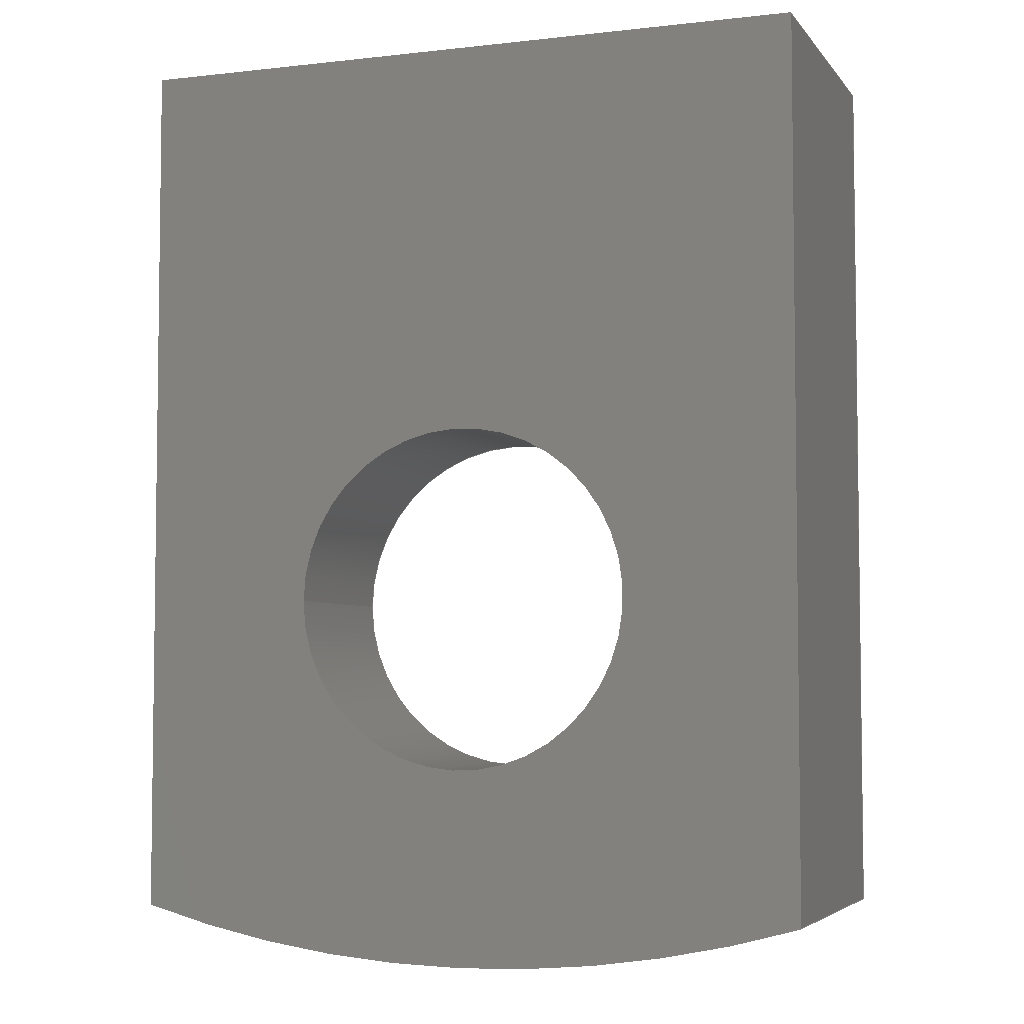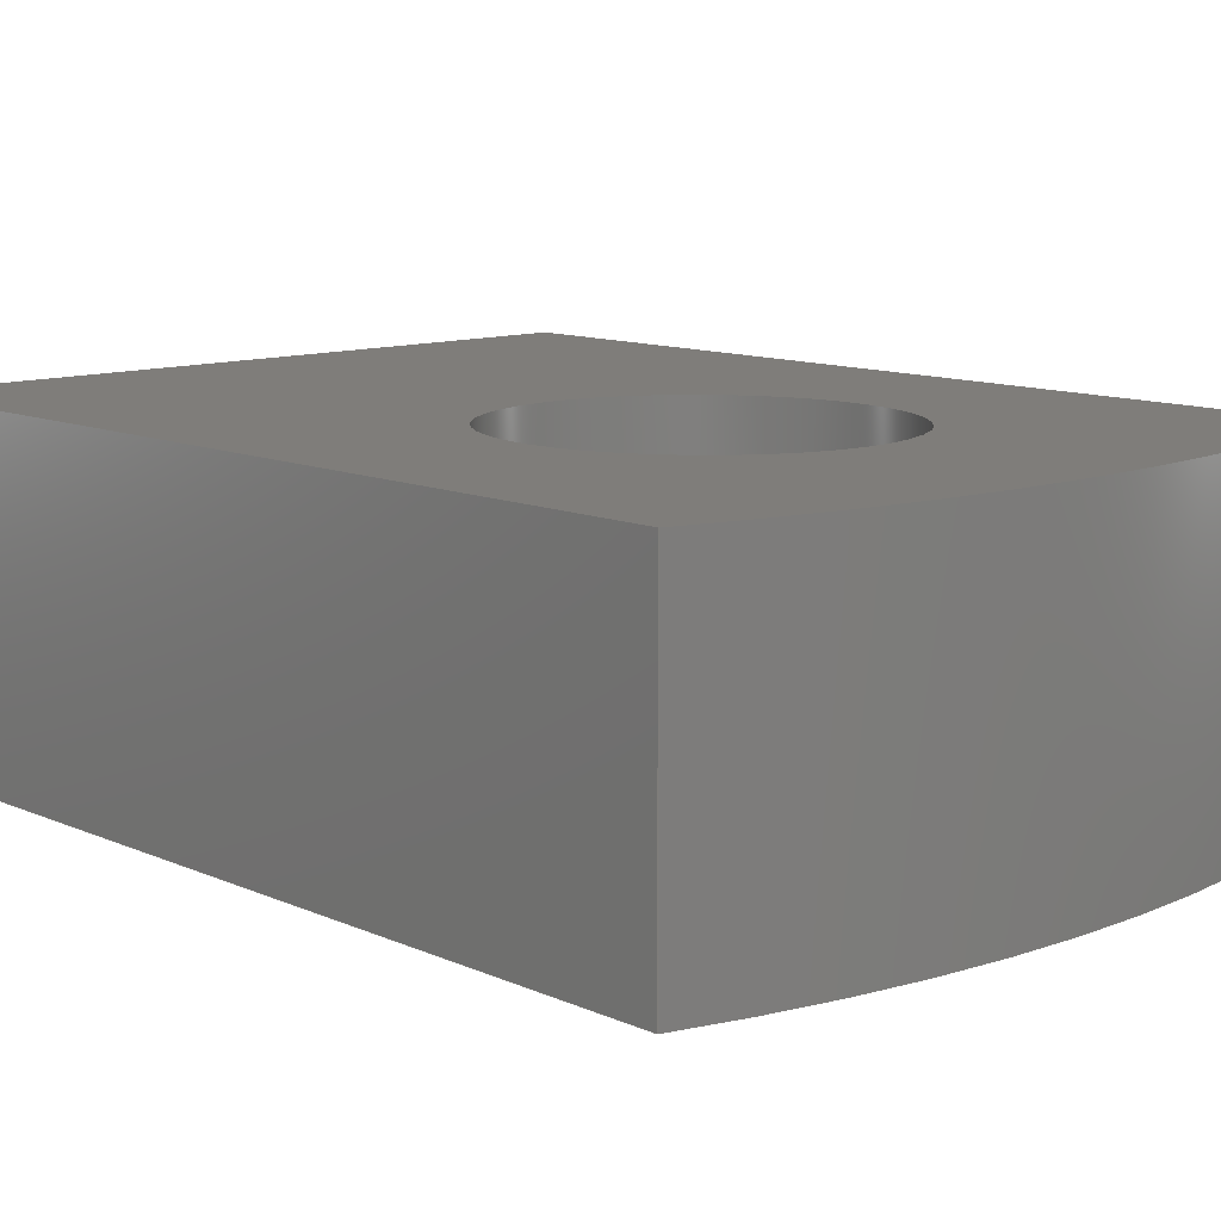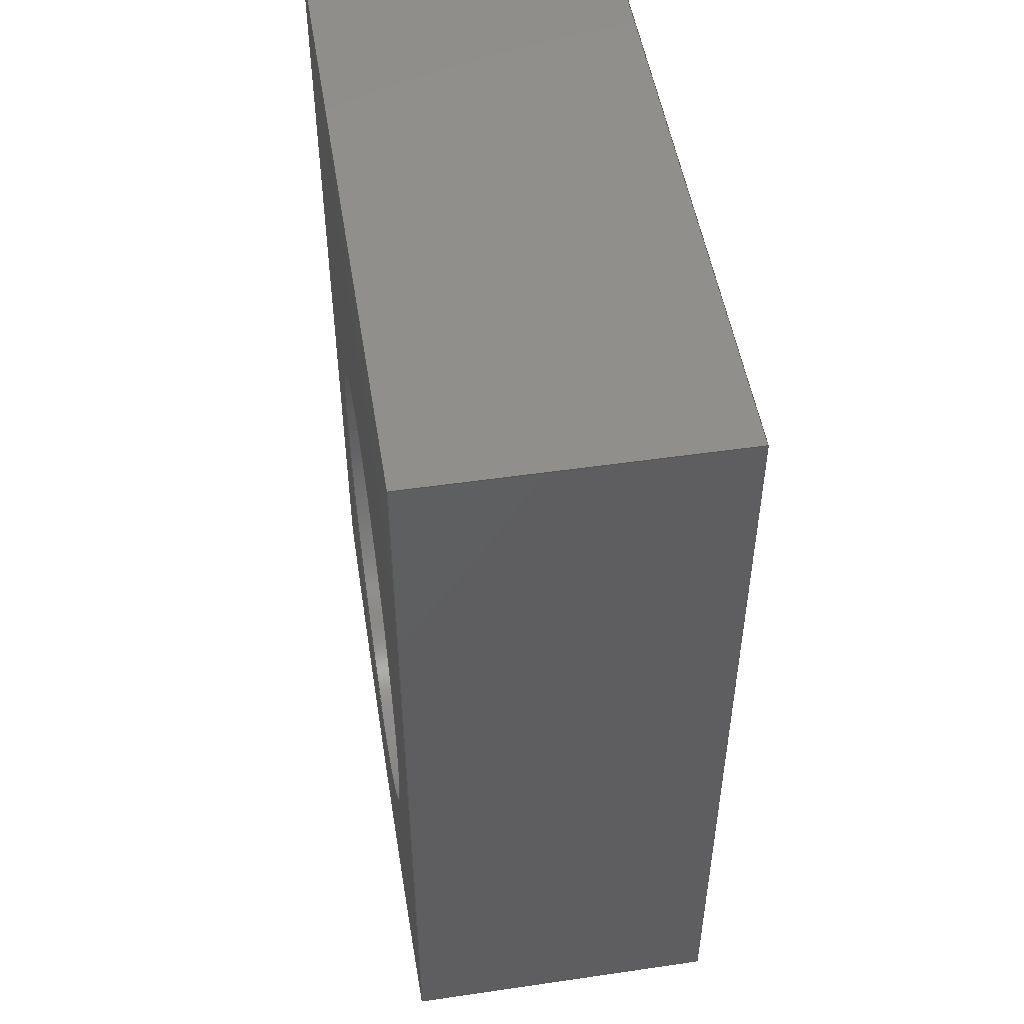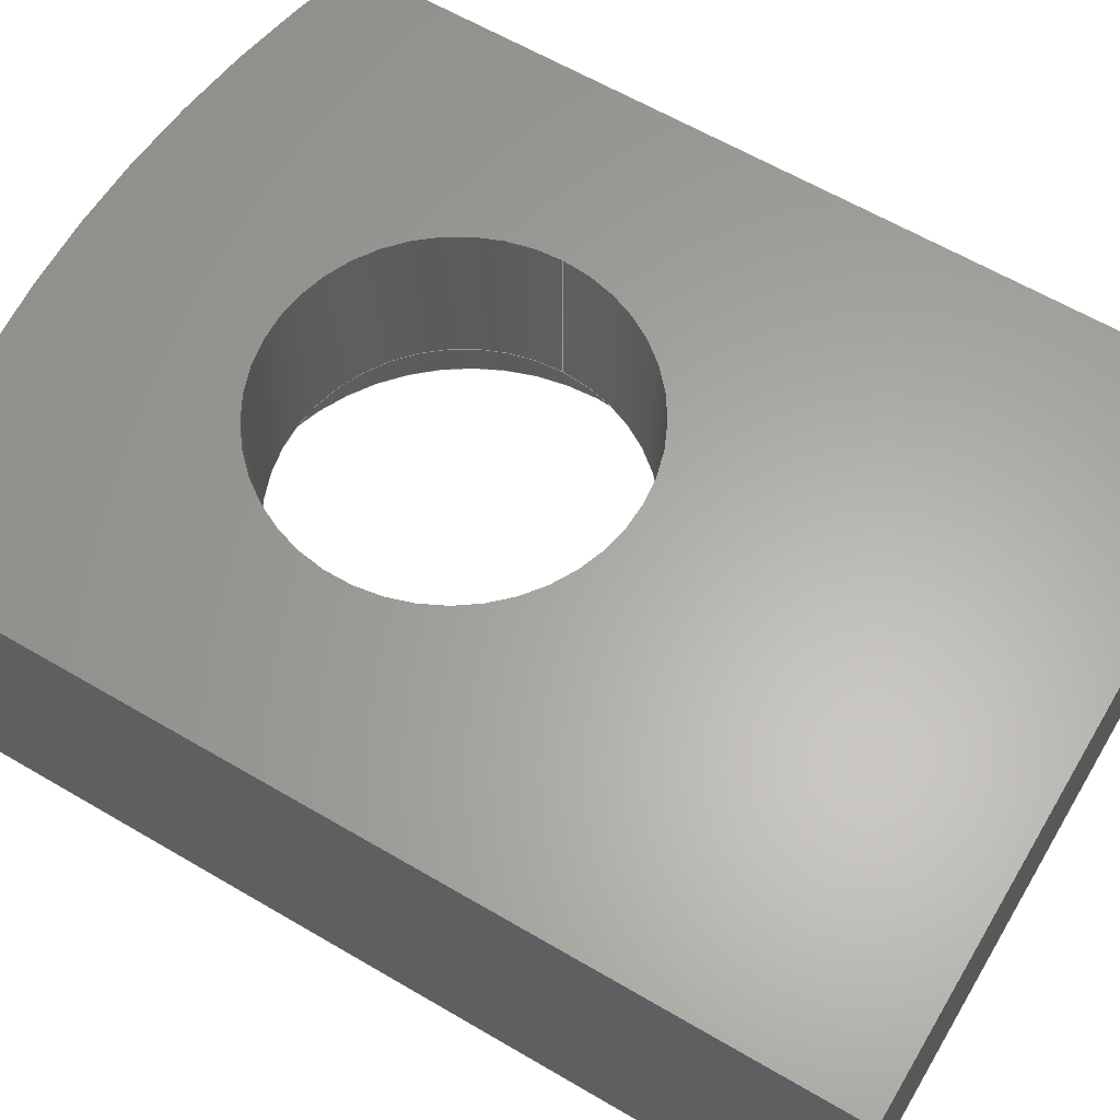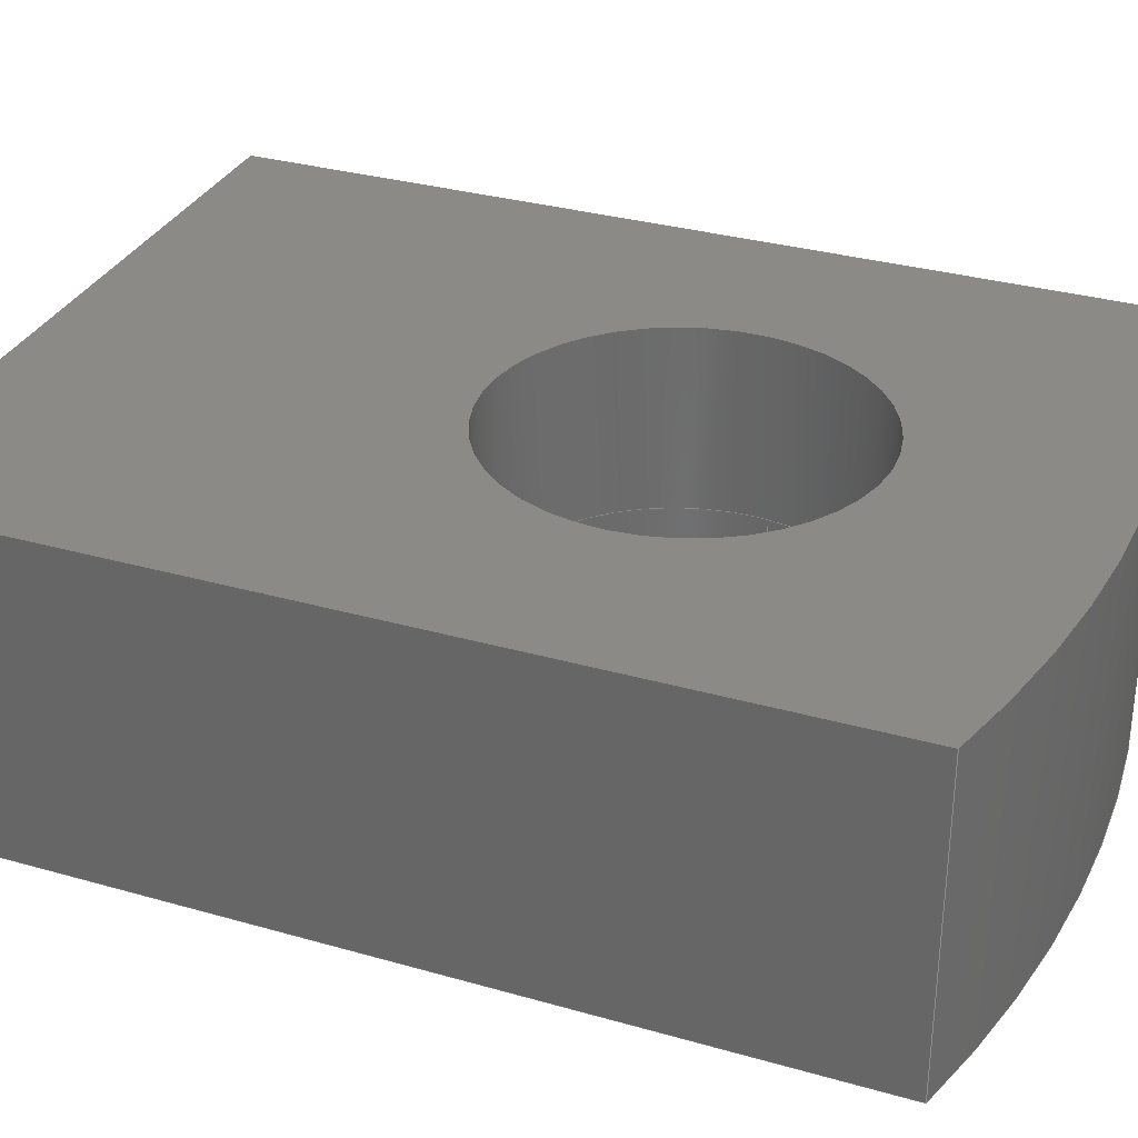
<metadata>
{"format":"step","ext":"step","renderer":"f3d","projection":"perspective","resolution":1024,"background":"white","views":[{"elev":-4.7,"azim":19.9,"up":"+Y"},{"elev":11.2,"azim":-42.8,"up":"+Z"},{"elev":50.3,"azim":-99.1,"up":"+Y"},{"elev":62.6,"azim":120.7,"up":"+Z"},{"elev":32.0,"azim":-68.2,"up":"+Z"}]}
</metadata>
<code>
ISO-10303-21;
DATA;
#1=MECHANICAL_DESIGN_GEOMETRIC_PRESENTATION_REPRESENTATION('',(#4),#260);
#2=SHAPE_REPRESENTATION_RELATIONSHIP('SRR','None',#267,#3);
#3=ADVANCED_BREP_SHAPE_REPRESENTATION('',(#5),#259);
#4=STYLED_ITEM('',(#276),#5);
#5=MANIFOLD_SOLID_BREP('Body1',#144);
#6=FACE_BOUND('',#26,.T.);
#7=FACE_BOUND('',#33,.T.);
#8=FACE_BOUND('',#35,.T.);
#9=PLANE('',#161);
#10=PLANE('',#165);
#11=PLANE('',#166);
#12=PLANE('',#170);
#13=PLANE('',#171);
#14=PLANE('',#172);
#15=FACE_OUTER_BOUND('',#24,.T.);
#16=FACE_OUTER_BOUND('',#25,.T.);
#17=FACE_OUTER_BOUND('',#27,.T.);
#18=FACE_OUTER_BOUND('',#28,.T.);
#19=FACE_OUTER_BOUND('',#29,.T.);
#20=FACE_OUTER_BOUND('',#30,.T.);
#21=FACE_OUTER_BOUND('',#31,.T.);
#22=FACE_OUTER_BOUND('',#32,.T.);
#23=FACE_OUTER_BOUND('',#34,.T.);
#24=EDGE_LOOP('',(#96,#97,#98,#99));
#25=EDGE_LOOP('',(#100));
#26=EDGE_LOOP('',(#101));
#27=EDGE_LOOP('',(#102,#103,#104,#105));
#28=EDGE_LOOP('',(#106,#107,#108,#109));
#29=EDGE_LOOP('',(#110,#111,#112,#113));
#30=EDGE_LOOP('',(#114,#115,#116,#117));
#31=EDGE_LOOP('',(#118,#119,#120,#121));
#32=EDGE_LOOP('',(#122,#123,#124,#125));
#33=EDGE_LOOP('',(#126));
#34=EDGE_LOOP('',(#127,#128,#129,#130));
#35=EDGE_LOOP('',(#131));
#36=LINE('',#222,#48);
#37=LINE('',#230,#49);
#38=LINE('',#234,#50);
#39=LINE('',#236,#51);
#40=LINE('',#238,#52);
#41=LINE('',#239,#53);
#42=LINE('',#242,#54);
#43=LINE('',#244,#55);
#44=LINE('',#245,#56);
#45=LINE('',#251,#57);
#46=LINE('',#253,#58);
#47=LINE('',#254,#59);
#48=VECTOR('',#179,2.25);
#49=VECTOR('',#190,1.65);
#50=VECTOR('',#193,1);
#51=VECTOR('',#194,1);
#52=VECTOR('',#195,1);
#53=VECTOR('',#196,1);
#54=VECTOR('',#199,1);
#55=VECTOR('',#200,1);
#56=VECTOR('',#201,1);
#57=VECTOR('',#208,1);
#58=VECTOR('',#211,1);
#59=VECTOR('',#212,1);
#60=CIRCLE('',#159,2.25);
#61=CIRCLE('',#160,2.25);
#62=CIRCLE('',#162,1.65);
#63=CIRCLE('',#164,1.65);
#64=CIRCLE('',#168,11.5);
#65=CIRCLE('',#169,11.5);
#66=VERTEX_POINT('',#219);
#67=VERTEX_POINT('',#221);
#68=VERTEX_POINT('',#225);
#69=VERTEX_POINT('',#228);
#70=VERTEX_POINT('',#232);
#71=VERTEX_POINT('',#233);
#72=VERTEX_POINT('',#235);
#73=VERTEX_POINT('',#237);
#74=VERTEX_POINT('',#241);
#75=VERTEX_POINT('',#243);
#76=VERTEX_POINT('',#247);
#77=VERTEX_POINT('',#249);
#78=EDGE_CURVE('',#66,#66,#60,.T.);
#79=EDGE_CURVE('',#66,#67,#36,.T.);
#80=EDGE_CURVE('',#67,#67,#61,.T.);
#81=EDGE_CURVE('',#68,#68,#62,.T.);
#82=EDGE_CURVE('',#69,#69,#63,.T.);
#83=EDGE_CURVE('',#69,#68,#37,.T.);
#84=EDGE_CURVE('',#70,#71,#38,.T.);
#85=EDGE_CURVE('',#70,#72,#39,.T.);
#86=EDGE_CURVE('',#73,#72,#40,.T.);
#87=EDGE_CURVE('',#71,#73,#41,.T.);
#88=EDGE_CURVE('',#71,#74,#42,.T.);
#89=EDGE_CURVE('',#75,#73,#43,.T.);
#90=EDGE_CURVE('',#74,#75,#44,.T.);
#91=EDGE_CURVE('',#76,#74,#64,.T.);
#92=EDGE_CURVE('',#77,#75,#65,.T.);
#93=EDGE_CURVE('',#76,#77,#45,.T.);
#94=EDGE_CURVE('',#70,#76,#46,.T.);
#95=EDGE_CURVE('',#72,#77,#47,.T.);
#96=ORIENTED_EDGE('',*,*,#78,.F.);
#97=ORIENTED_EDGE('',*,*,#79,.T.);
#98=ORIENTED_EDGE('',*,*,#80,.T.);
#99=ORIENTED_EDGE('',*,*,#79,.F.);
#100=ORIENTED_EDGE('',*,*,#80,.F.);
#101=ORIENTED_EDGE('',*,*,#81,.F.);
#102=ORIENTED_EDGE('',*,*,#82,.F.);
#103=ORIENTED_EDGE('',*,*,#83,.T.);
#104=ORIENTED_EDGE('',*,*,#81,.T.);
#105=ORIENTED_EDGE('',*,*,#83,.F.);
#106=ORIENTED_EDGE('',*,*,#84,.F.);
#107=ORIENTED_EDGE('',*,*,#85,.T.);
#108=ORIENTED_EDGE('',*,*,#86,.F.);
#109=ORIENTED_EDGE('',*,*,#87,.F.);
#110=ORIENTED_EDGE('',*,*,#88,.F.);
#111=ORIENTED_EDGE('',*,*,#87,.T.);
#112=ORIENTED_EDGE('',*,*,#89,.F.);
#113=ORIENTED_EDGE('',*,*,#90,.F.);
#114=ORIENTED_EDGE('',*,*,#91,.T.);
#115=ORIENTED_EDGE('',*,*,#90,.T.);
#116=ORIENTED_EDGE('',*,*,#92,.F.);
#117=ORIENTED_EDGE('',*,*,#93,.F.);
#118=ORIENTED_EDGE('',*,*,#94,.T.);
#119=ORIENTED_EDGE('',*,*,#93,.T.);
#120=ORIENTED_EDGE('',*,*,#95,.F.);
#121=ORIENTED_EDGE('',*,*,#85,.F.);
#122=ORIENTED_EDGE('',*,*,#95,.T.);
#123=ORIENTED_EDGE('',*,*,#92,.T.);
#124=ORIENTED_EDGE('',*,*,#89,.T.);
#125=ORIENTED_EDGE('',*,*,#86,.T.);
#126=ORIENTED_EDGE('',*,*,#82,.T.);
#127=ORIENTED_EDGE('',*,*,#94,.F.);
#128=ORIENTED_EDGE('',*,*,#84,.T.);
#129=ORIENTED_EDGE('',*,*,#88,.T.);
#130=ORIENTED_EDGE('',*,*,#91,.F.);
#131=ORIENTED_EDGE('',*,*,#78,.T.);
#132=CYLINDRICAL_SURFACE('',#158,2.25);
#133=CYLINDRICAL_SURFACE('',#163,1.65);
#134=CYLINDRICAL_SURFACE('',#167,11.5);
#135=ADVANCED_FACE('',(#15),#132,.F.);
#136=ADVANCED_FACE('',(#16,#6),#9,.T.);
#137=ADVANCED_FACE('',(#17),#133,.F.);
#138=ADVANCED_FACE('',(#18),#10,.T.);
#139=ADVANCED_FACE('',(#19),#11,.T.);
#140=ADVANCED_FACE('',(#20),#134,.T.);
#141=ADVANCED_FACE('',(#21),#12,.T.);
#142=ADVANCED_FACE('',(#22,#7),#13,.T.);
#143=ADVANCED_FACE('',(#23,#8),#14,.F.);
#144=CLOSED_SHELL('',(#135,#136,#137,#138,#139,#140,#141,#142,#143));
#145=DERIVED_UNIT_ELEMENT(#147,1);
#146=DERIVED_UNIT_ELEMENT(#262,3);
#147=(
MASS_UNIT()
NAMED_UNIT(*)
SI_UNIT(.KILO.,.GRAM.)
);
#148=DERIVED_UNIT((#145,#146));
#149=MEASURE_REPRESENTATION_ITEM('density measure',
POSITIVE_RATIO_MEASURE(7850),#148);
#150=PROPERTY_DEFINITION_REPRESENTATION(#155,#152);
#151=PROPERTY_DEFINITION_REPRESENTATION(#156,#153);
#152=REPRESENTATION('material name',(#154),#259);
#153=REPRESENTATION('density',(#149),#259);
#154=DESCRIPTIVE_REPRESENTATION_ITEM('Steel','Steel');
#155=PROPERTY_DEFINITION('material property','material name',#269);
#156=PROPERTY_DEFINITION('material property','density of part',#269);
#157=AXIS2_PLACEMENT_3D('placement',#217,#173,#174);
#158=AXIS2_PLACEMENT_3D('',#218,#175,#176);
#159=AXIS2_PLACEMENT_3D('',#220,#177,#178);
#160=AXIS2_PLACEMENT_3D('',#223,#180,#181);
#161=AXIS2_PLACEMENT_3D('',#224,#182,#183);
#162=AXIS2_PLACEMENT_3D('',#226,#184,#185);
#163=AXIS2_PLACEMENT_3D('',#227,#186,#187);
#164=AXIS2_PLACEMENT_3D('',#229,#188,#189);
#165=AXIS2_PLACEMENT_3D('',#231,#191,#192);
#166=AXIS2_PLACEMENT_3D('',#240,#197,#198);
#167=AXIS2_PLACEMENT_3D('',#246,#202,#203);
#168=AXIS2_PLACEMENT_3D('',#248,#204,#205);
#169=AXIS2_PLACEMENT_3D('',#250,#206,#207);
#170=AXIS2_PLACEMENT_3D('',#252,#209,#210);
#171=AXIS2_PLACEMENT_3D('',#255,#213,#214);
#172=AXIS2_PLACEMENT_3D('',#256,#215,#216);
#173=DIRECTION('axis',(0,0,1));
#174=DIRECTION('refdir',(1,0,0));
#175=DIRECTION('center_axis',(0,0,1));
#176=DIRECTION('ref_axis',(-1,0,0));
#177=DIRECTION('center_axis',(0,0,1));
#178=DIRECTION('ref_axis',(-1,0,0));
#179=DIRECTION('',(0,0,1));
#180=DIRECTION('center_axis',(0,0,1));
#181=DIRECTION('ref_axis',(-1,0,0));
#182=DIRECTION('center_axis',(0,0,-1));
#183=DIRECTION('ref_axis',(-1,0,0));
#184=DIRECTION('center_axis',(0,0,-1));
#185=DIRECTION('ref_axis',(1,0,0));
#186=DIRECTION('center_axis',(0,0,1));
#187=DIRECTION('ref_axis',(1,0,0));
#188=DIRECTION('center_axis',(0,0,-1));
#189=DIRECTION('ref_axis',(1,0,0));
#190=DIRECTION('',(0,0,-1));
#191=DIRECTION('center_axis',(0,1,0));
#192=DIRECTION('ref_axis',(-1,0,0));
#193=DIRECTION('',(1,0,0));
#194=DIRECTION('',(0,0,1));
#195=DIRECTION('',(-1,0,0));
#196=DIRECTION('',(0,0,1));
#197=DIRECTION('center_axis',(1,5.277e-17,0));
#198=DIRECTION('ref_axis',(-5.277e-17,1,0));
#199=DIRECTION('',(5.277e-17,-1,0));
#200=DIRECTION('',(-5.277e-17,1,0));
#201=DIRECTION('',(0,0,1));
#202=DIRECTION('center_axis',(0,0,1));
#203=DIRECTION('ref_axis',(-0.287,-0.9579,0));
#204=DIRECTION('center_axis',(0,0,1));
#205=DIRECTION('ref_axis',(-0.287,-0.9579,0));
#206=DIRECTION('center_axis',(0,0,1));
#207=DIRECTION('ref_axis',(-0.287,-0.9579,0));
#208=DIRECTION('',(0,0,1));
#209=DIRECTION('center_axis',(-1,-1.055e-16,0));
#210=DIRECTION('ref_axis',(1.055e-16,-1,0));
#211=DIRECTION('',(1.055e-16,-1,0));
#212=DIRECTION('',(1.055e-16,-1,0));
#213=DIRECTION('center_axis',(0,0,1));
#214=DIRECTION('ref_axis',(1,0,0));
#215=DIRECTION('center_axis',(0,0,1));
#216=DIRECTION('ref_axis',(1,0,0));
#217=CARTESIAN_POINT('',(0,0,0));
#218=CARTESIAN_POINT('Origin',(0,-4,0));
#219=CARTESIAN_POINT('',(2.25,-4,0));
#220=CARTESIAN_POINT('Origin',(0,-4,0));
#221=CARTESIAN_POINT('',(2.25,-4,1.3));
#222=CARTESIAN_POINT('',(2.25,-4,0));
#223=CARTESIAN_POINT('Origin',(0,-4,1.3));
#224=CARTESIAN_POINT('Origin',(0,-4,1.3));
#225=CARTESIAN_POINT('',(-1.65,-4,1.3));
#226=CARTESIAN_POINT('Origin',(0,-4,1.3));
#227=CARTESIAN_POINT('Origin',(0,-4,0));
#228=CARTESIAN_POINT('',(-1.65,-4,3));
#229=CARTESIAN_POINT('Origin',(0,-4,3));
#230=CARTESIAN_POINT('',(-1.65,-4,0));
#231=CARTESIAN_POINT('Origin',(3.3,1.4,0));
#232=CARTESIAN_POINT('',(-3.3,1.4,0));
#233=CARTESIAN_POINT('',(3.3,1.4,0));
#234=CARTESIAN_POINT('',(-3.3,1.4,0));
#235=CARTESIAN_POINT('',(-3.3,1.4,3));
#236=CARTESIAN_POINT('',(-3.3,1.4,0));
#237=CARTESIAN_POINT('',(3.3,1.4,3));
#238=CARTESIAN_POINT('',(-3.3,1.4,3));
#239=CARTESIAN_POINT('',(3.3,1.4,0));
#240=CARTESIAN_POINT('Origin',(3.3,-7.016,0));
#241=CARTESIAN_POINT('',(3.3,-7.016,0));
#242=CARTESIAN_POINT('',(3.3,1.4,0));
#243=CARTESIAN_POINT('',(3.3,-7.016,3));
#244=CARTESIAN_POINT('',(3.3,1.4,3));
#245=CARTESIAN_POINT('',(3.3,-7.016,0));
#246=CARTESIAN_POINT('Origin',(0,4,0));
#247=CARTESIAN_POINT('',(-3.3,-7.016,0));
#248=CARTESIAN_POINT('Origin',(0,4,0));
#249=CARTESIAN_POINT('',(-3.3,-7.016,3));
#250=CARTESIAN_POINT('Origin',(0,4,3));
#251=CARTESIAN_POINT('',(-3.3,-7.016,0));
#252=CARTESIAN_POINT('Origin',(-3.3,1.4,0));
#253=CARTESIAN_POINT('',(-3.3,1.4,0));
#254=CARTESIAN_POINT('',(-3.3,1.4,3));
#255=CARTESIAN_POINT('Origin',(-4.441e-16,-3.05,3));
#256=CARTESIAN_POINT('Origin',(-4.441e-16,-3.05,0));
#257=UNCERTAINTY_MEASURE_WITH_UNIT(LENGTH_MEASURE(0.001),#261,
'DISTANCE_ACCURACY_VALUE',
'Maximum model space distance between geometric entities at asserted c
onnectivities');
#258=UNCERTAINTY_MEASURE_WITH_UNIT(LENGTH_MEASURE(0.001),#261,
'DISTANCE_ACCURACY_VALUE',
'Maximum model space distance between geometric entities at asserted c
onnectivities');
#259=(
GEOMETRIC_REPRESENTATION_CONTEXT(3)
GLOBAL_UNCERTAINTY_ASSIGNED_CONTEXT((#257))
GLOBAL_UNIT_ASSIGNED_CONTEXT((#261,#263,#264))
REPRESENTATION_CONTEXT('','3D')
);
#260=(
GEOMETRIC_REPRESENTATION_CONTEXT(3)
GLOBAL_UNCERTAINTY_ASSIGNED_CONTEXT((#258))
GLOBAL_UNIT_ASSIGNED_CONTEXT((#261,#263,#264))
REPRESENTATION_CONTEXT('','3D')
);
#261=(
LENGTH_UNIT()
NAMED_UNIT(*)
SI_UNIT(.CENTI.,.METRE.)
);
#262=(
LENGTH_UNIT()
NAMED_UNIT(*)
SI_UNIT($,.METRE.)
);
#263=(
NAMED_UNIT(*)
PLANE_ANGLE_UNIT()
SI_UNIT($,.RADIAN.)
);
#264=(
NAMED_UNIT(*)
SI_UNIT($,.STERADIAN.)
SOLID_ANGLE_UNIT()
);
#265=SHAPE_DEFINITION_REPRESENTATION(#266,#267);
#266=PRODUCT_DEFINITION_SHAPE('',$,#269);
#267=SHAPE_REPRESENTATION('',(#157),#259);
#268=PRODUCT_DEFINITION_CONTEXT('part definition',#273,'design');
#269=PRODUCT_DEFINITION('Drag Plate','Drag Plate v1',#270,#268);
#270=PRODUCT_DEFINITION_FORMATION('',$,#275);
#271=PRODUCT_RELATED_PRODUCT_CATEGORY('Drag Plate v1','Drag Plate v1',(#275));
#272=APPLICATION_PROTOCOL_DEFINITION('international standard',
'automotive_design',2009,#273);
#273=APPLICATION_CONTEXT(
'Core Data for Automotive Mechanical Design Process');
#274=PRODUCT_CONTEXT('part definition',#273,'mechanical');
#275=PRODUCT('Drag Plate','Drag Plate v1',$,(#274));
#276=PRESENTATION_STYLE_ASSIGNMENT((#277));
#277=SURFACE_STYLE_USAGE(.BOTH.,#278);
#278=SURFACE_SIDE_STYLE('',(#279));
#279=SURFACE_STYLE_FILL_AREA(#280);
#280=FILL_AREA_STYLE('Steel - Satin',(#281));
#281=FILL_AREA_STYLE_COLOUR('Steel - Satin',#282);
#282=COLOUR_RGB('Steel - Satin',0.6275,0.6275,0.6275);
ENDSEC;
END-ISO-10303-21;

</code>
